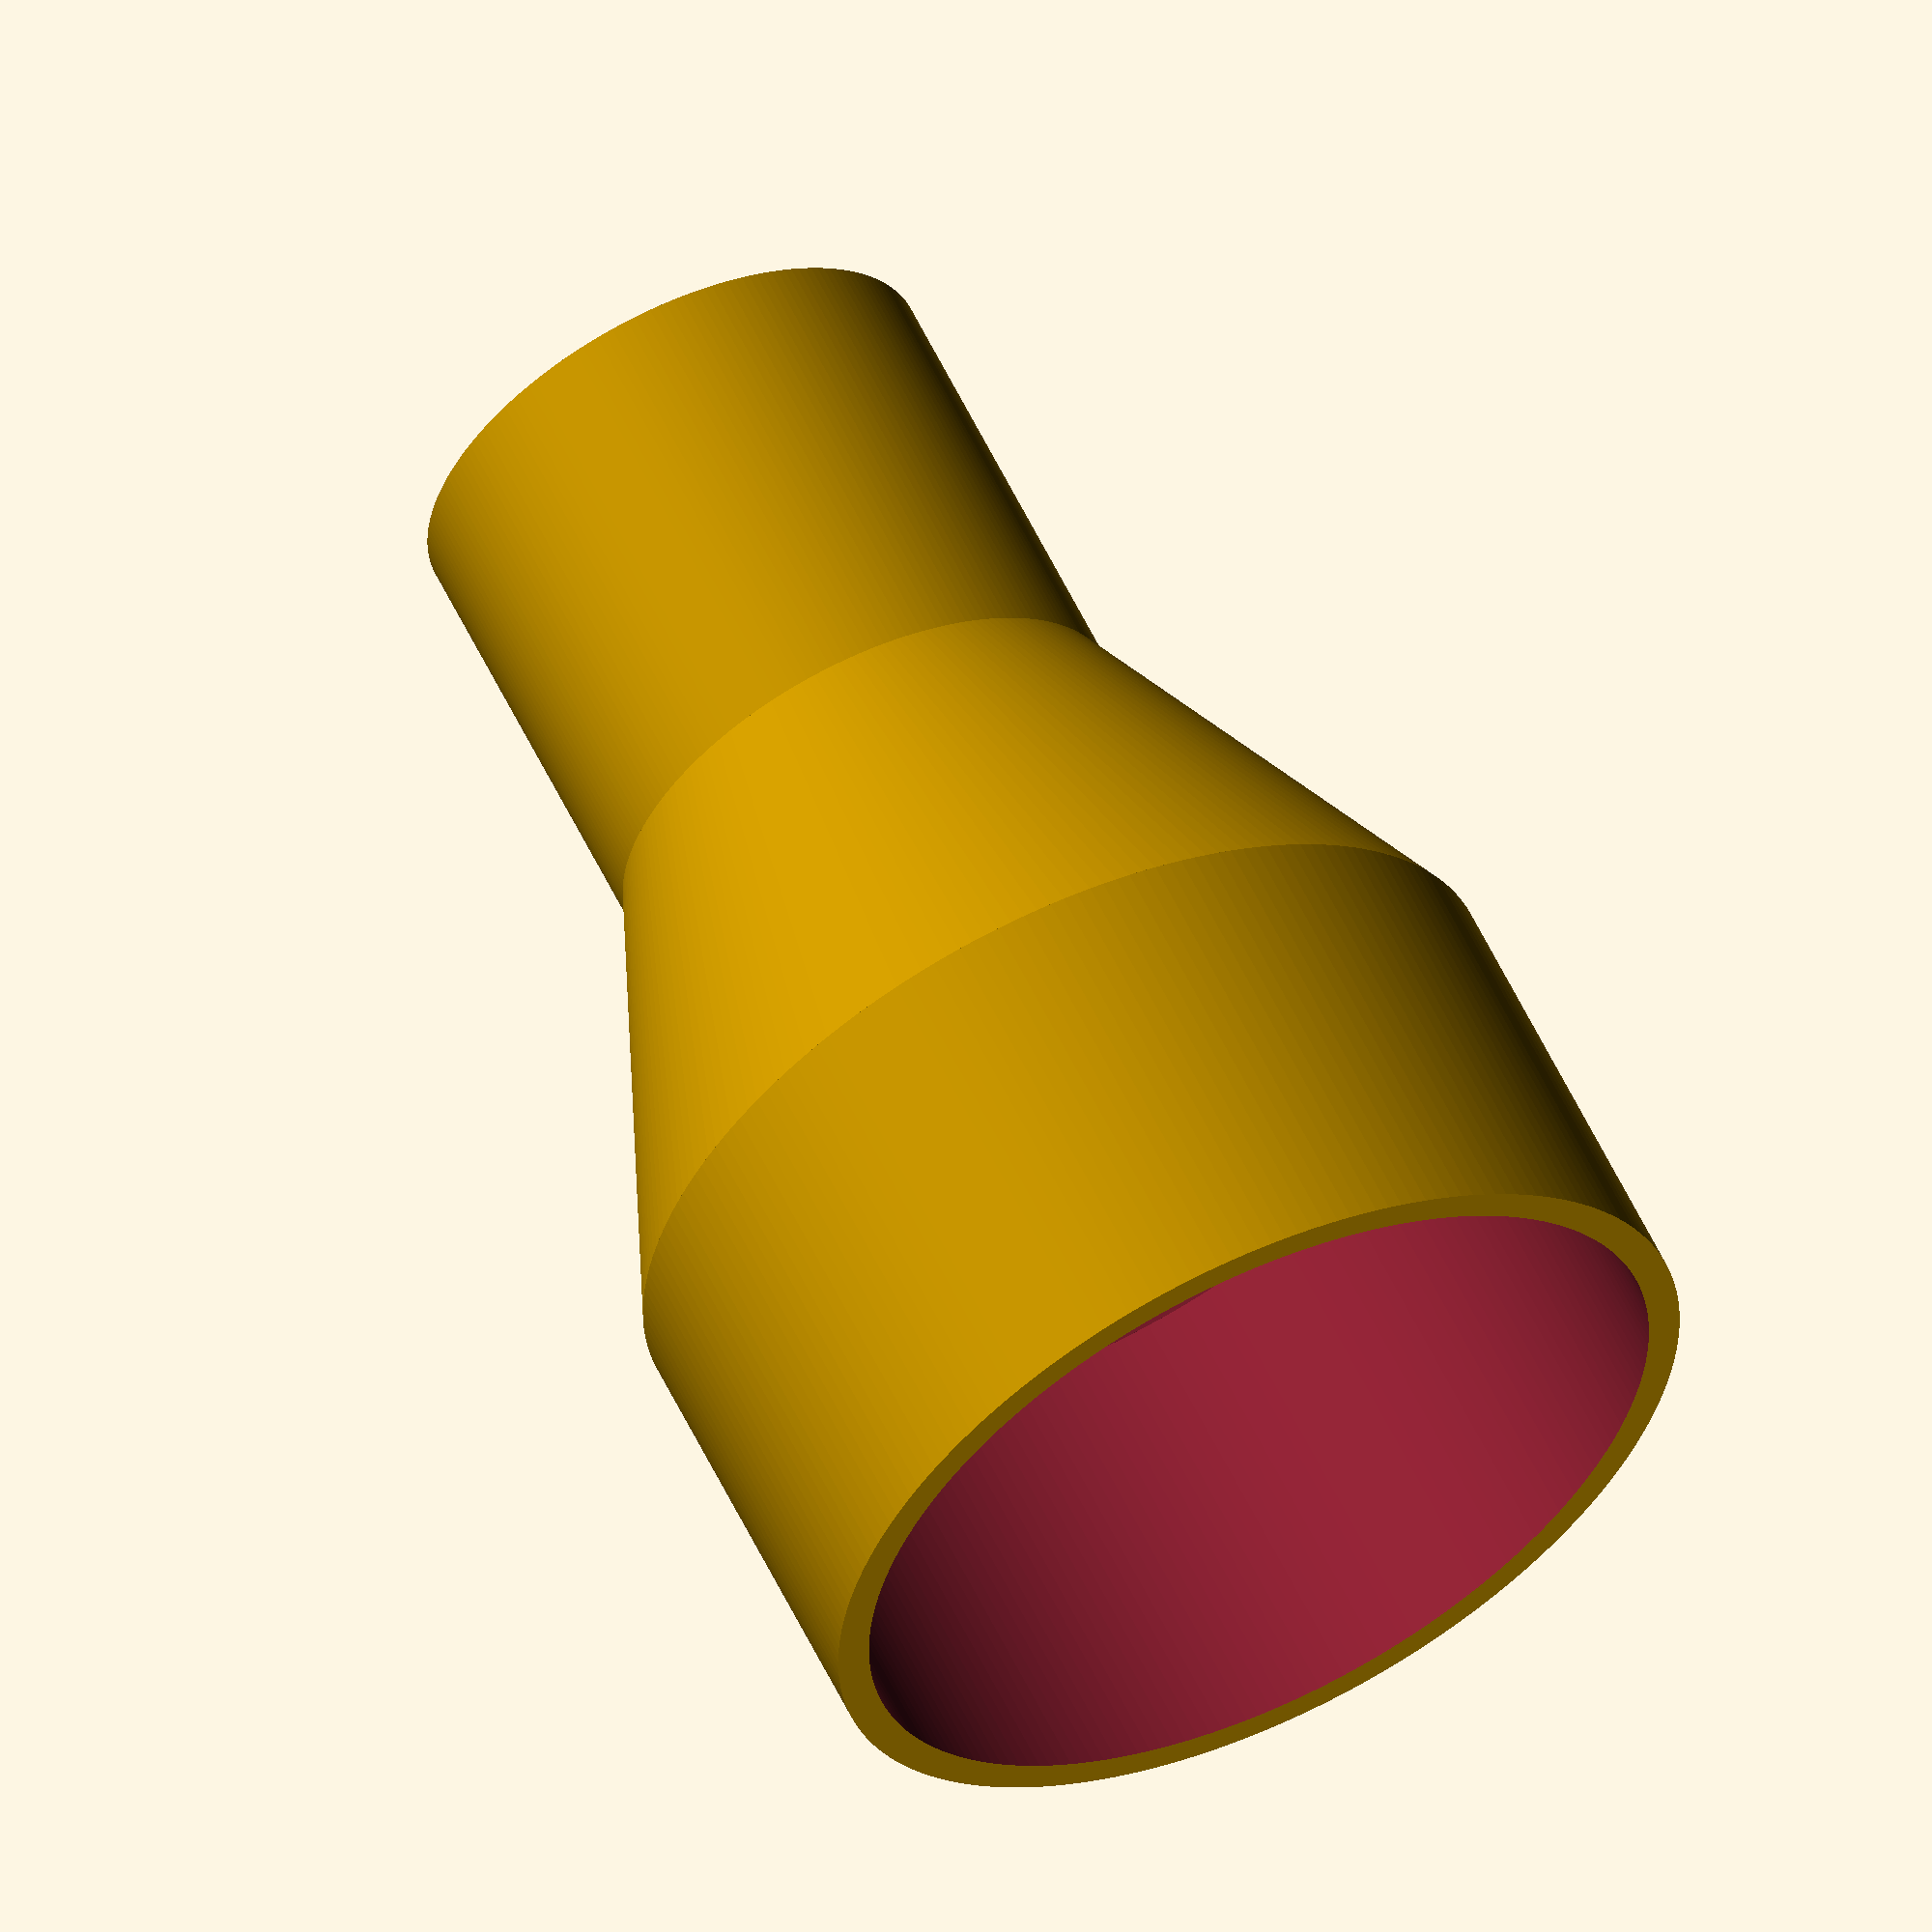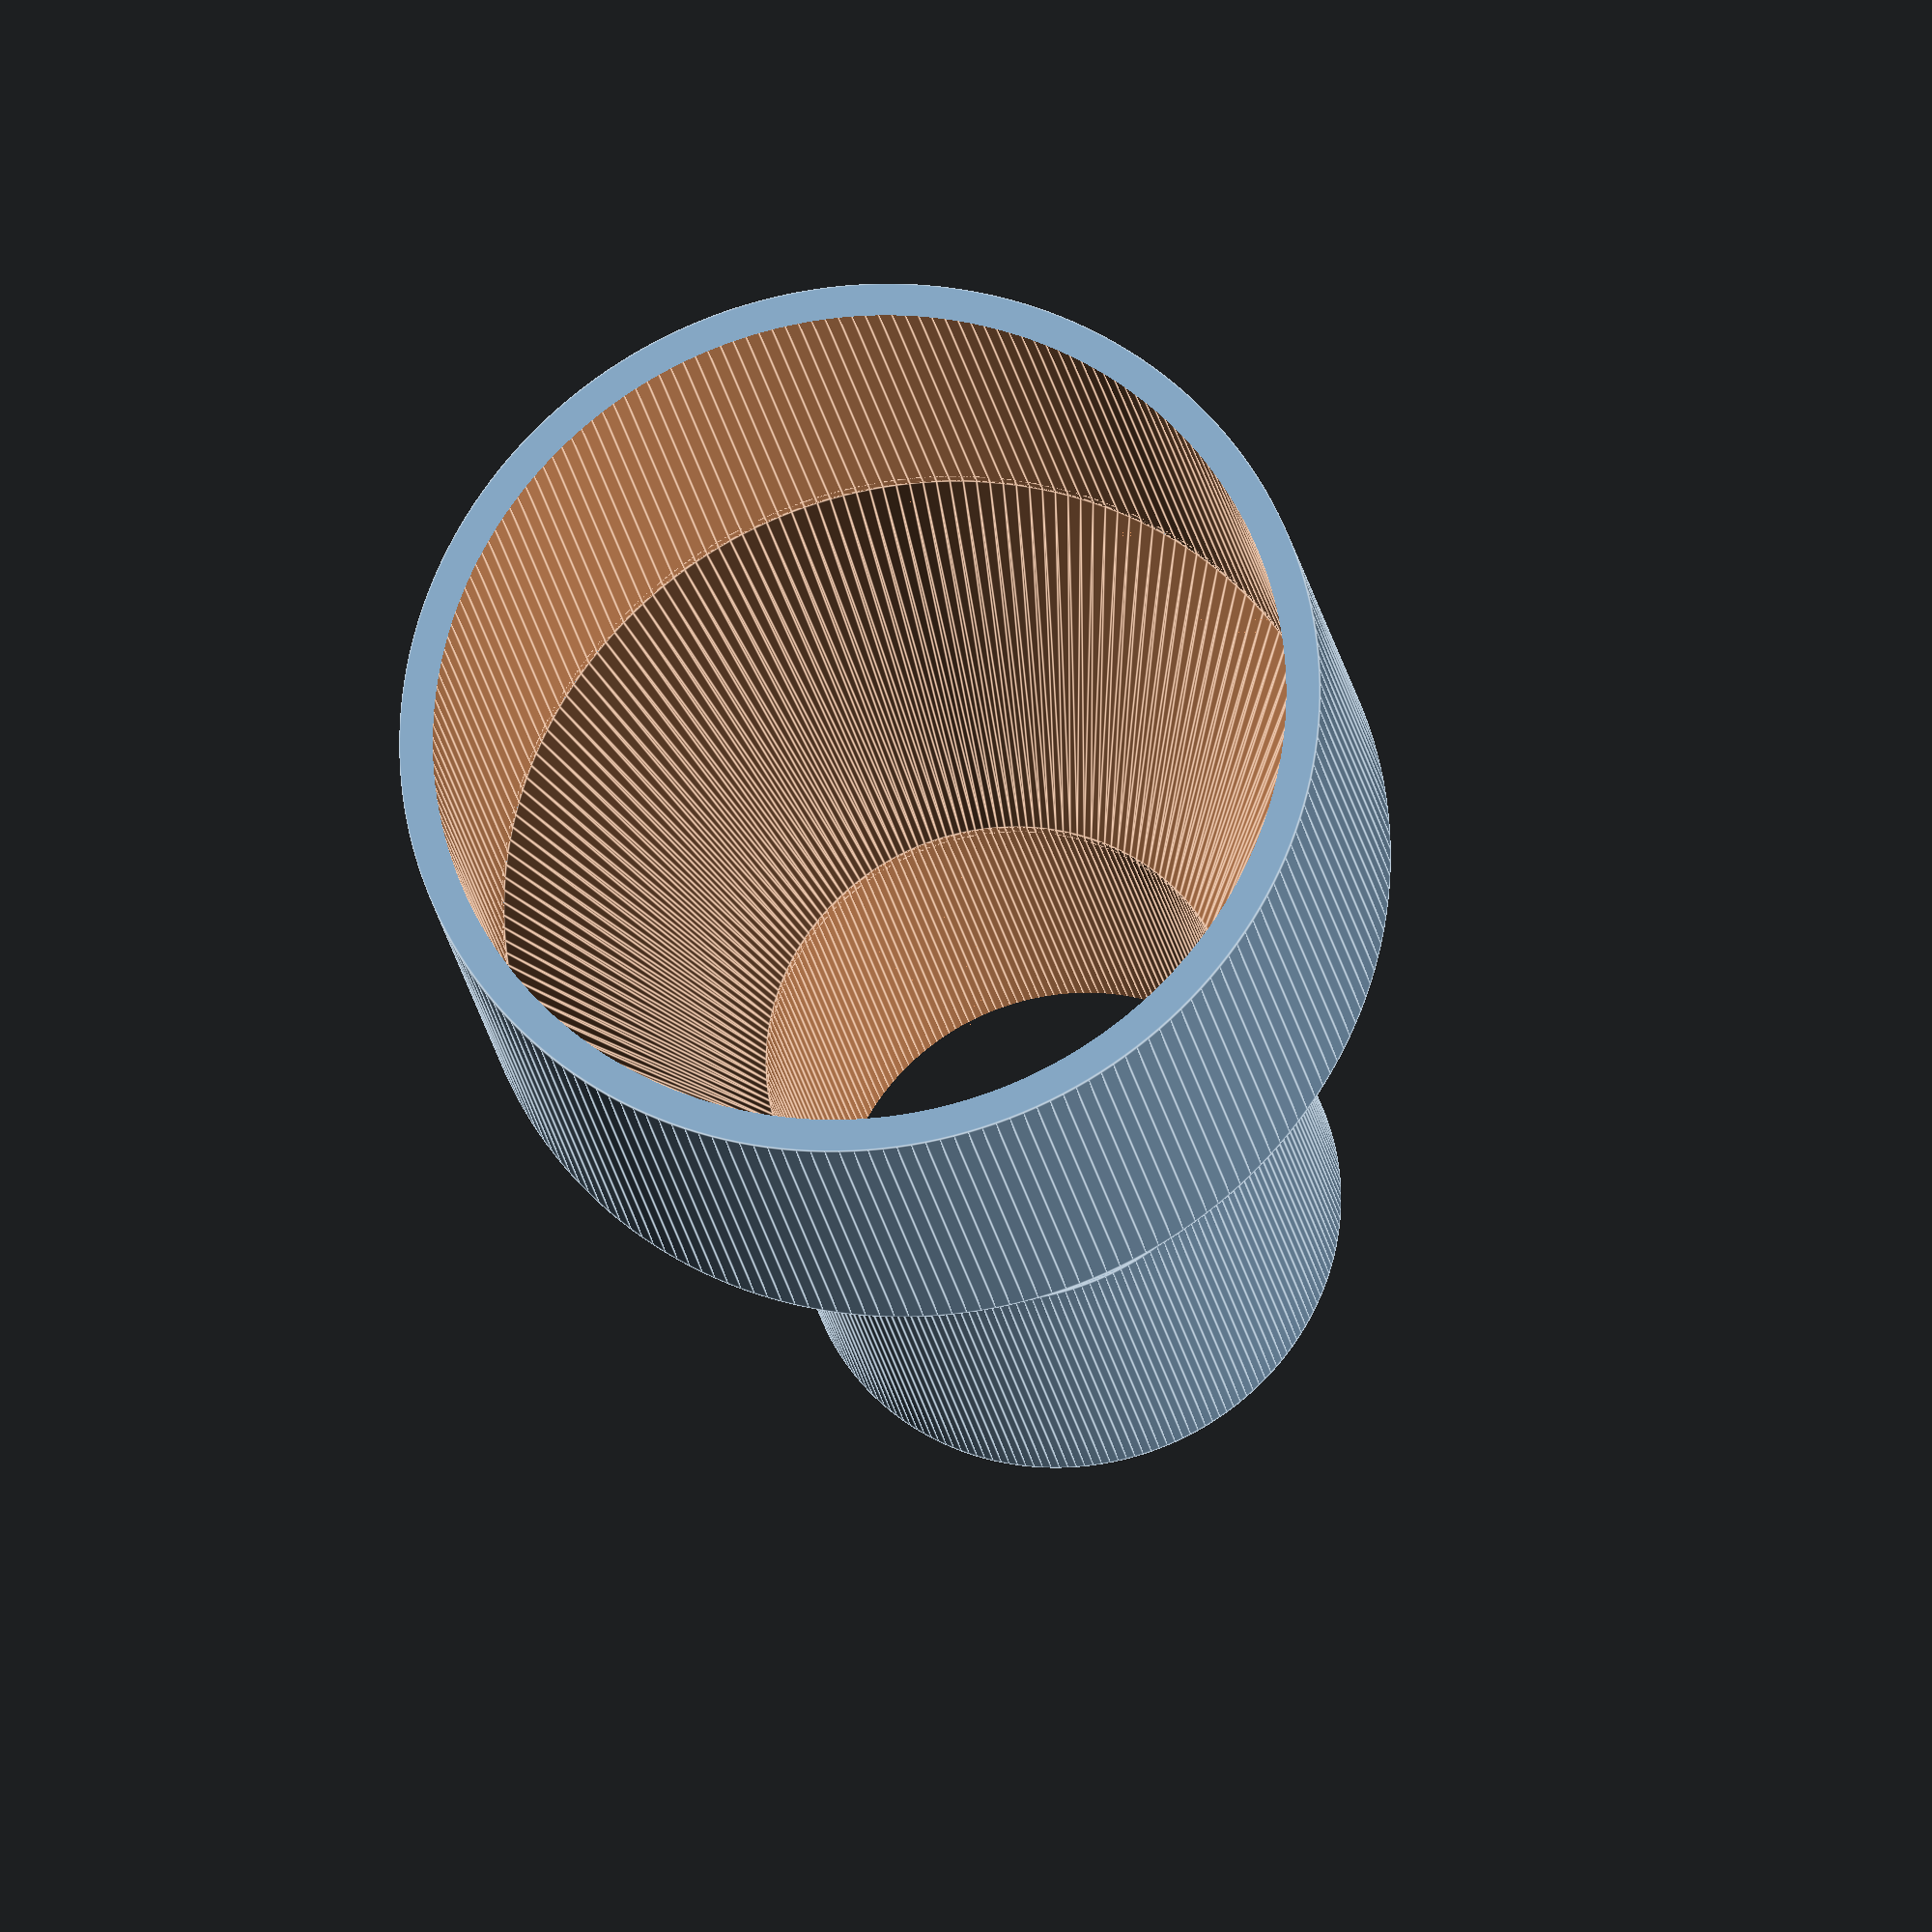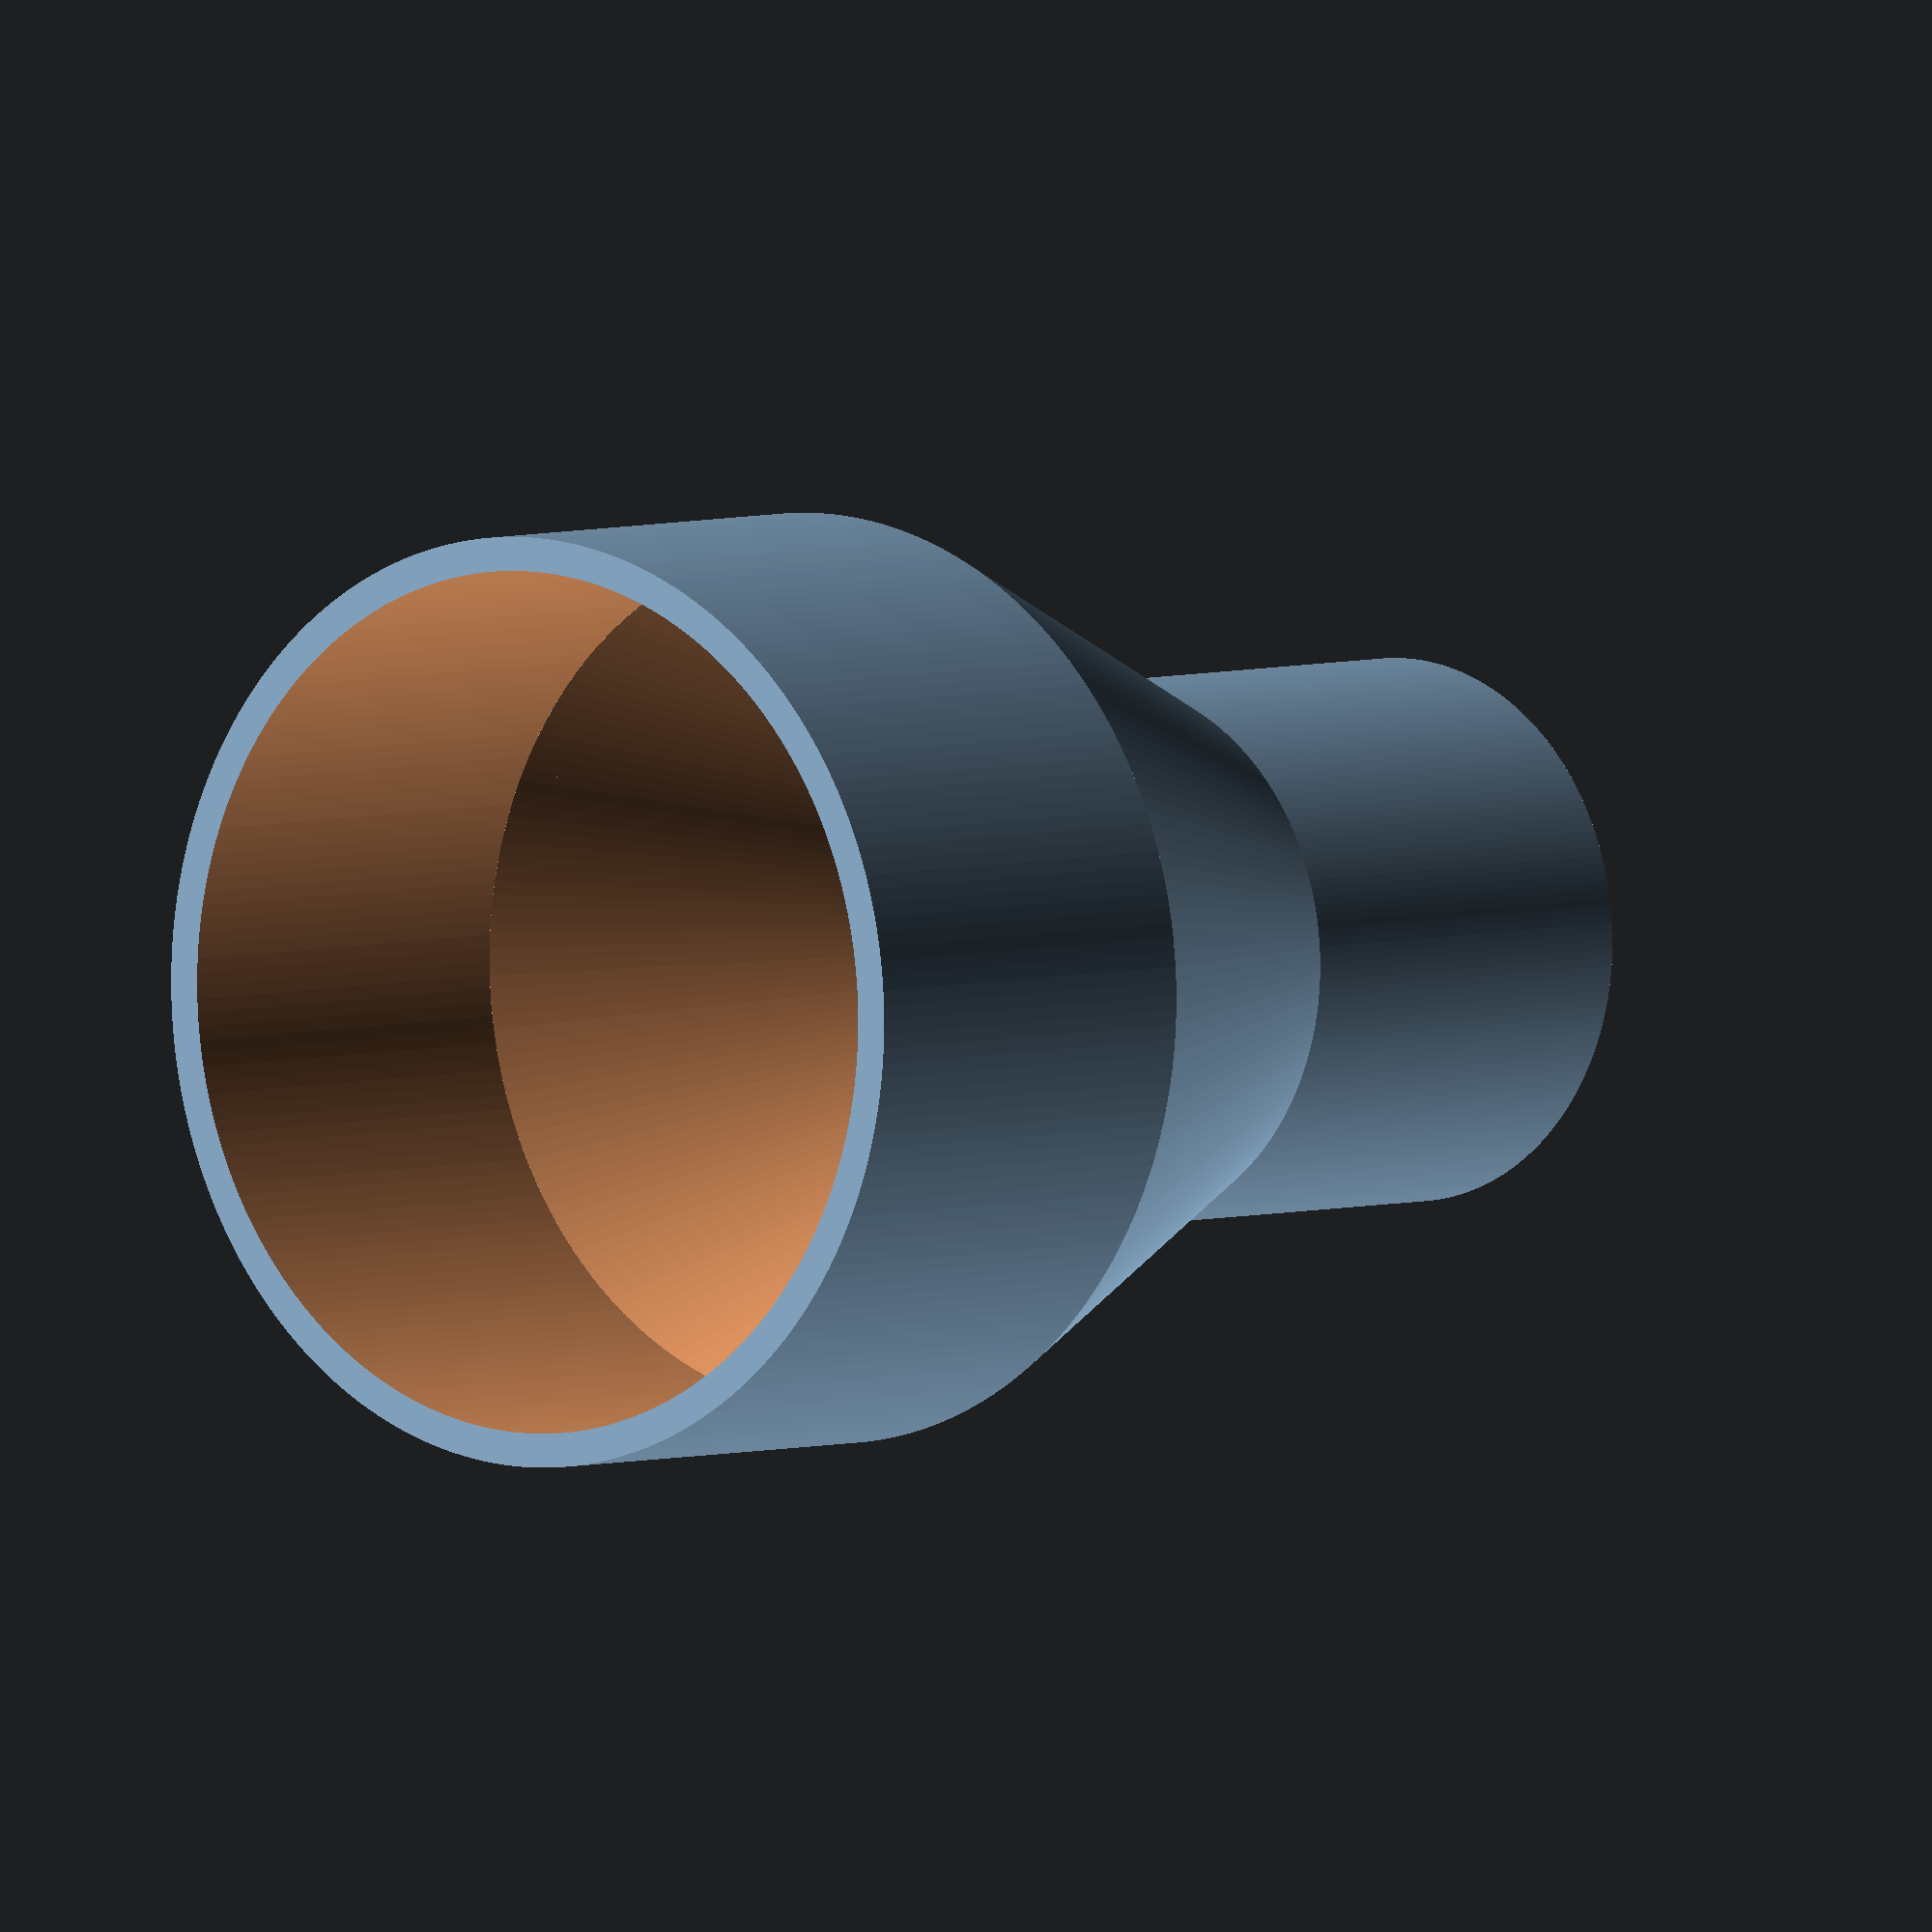
<openscad>
/* [Hidden] */
// Number Of Faces
$fn = 200;

// milimeters in one inch
mm_per_inch = 25.4;

/* [Parameters] */
// Total height of the part (in mm)
Height = 100;

// US Standard Pipe Outer Diameter (in inches)
Diameter_US = 2.5;

// EU Standard Pipe Outer Diameter (in mm)
Diameter_EU = 35;

// Thickness Of The Wall (in mm)
Wall_Thickness = 5;

// Tolerance (in mm)
Tolerance = 0;

module adapter(height=100, dia_us=2.5, dia_eu=35, thickness=5, tolerance=0)
{
  out_us = (dia_us * mm_per_inch) + thickness;
  in_us = (dia_us * mm_per_inch) + tolerance;

  out_eu = dia_eu + thickness;
  in_eu = dia_eu + tolerance;

  union() {
    /* bottom */
    difference() {
      cylinder(h=height/3, d=out_us);

      translate([0, 0, -1]) {
	cylinder(h=(height/3)+2, d=in_us);
      }
    }

    /* top */
    translate([0, 0, 2*height/3])
      difference() {
	cylinder(h=height/3, d=out_eu);

	translate([0, 0, -1]) {
	  cylinder(h=(height/3)+2, d=in_eu);
	}
    }

    /* size transition */
    translate([0, 0, height/3])
      difference() {
      cylinder(h=height/3, d1=out_us, d2=out_eu);

      union() {
	cylinder(h=(height/3), d1=in_us, d2=in_eu);

	translate([0, 0, -0.99])
	  cylinder(h=1, d=in_us);

	translate([0, 0, (height/3)-0.01])
	  cylinder(h=1, d=in_eu);
      }
    }
  }
}

adapter(Height, dia_us = Diameter_US, dia_eu = Diameter_EU,
	thickness = Wall_Thickness, tolerance = Tolerance);

</openscad>
<views>
elev=301.3 azim=93.6 roll=154.5 proj=o view=solid
elev=21.7 azim=141.4 roll=189.0 proj=o view=edges
elev=356.0 azim=263.2 roll=220.1 proj=o view=wireframe
</views>
